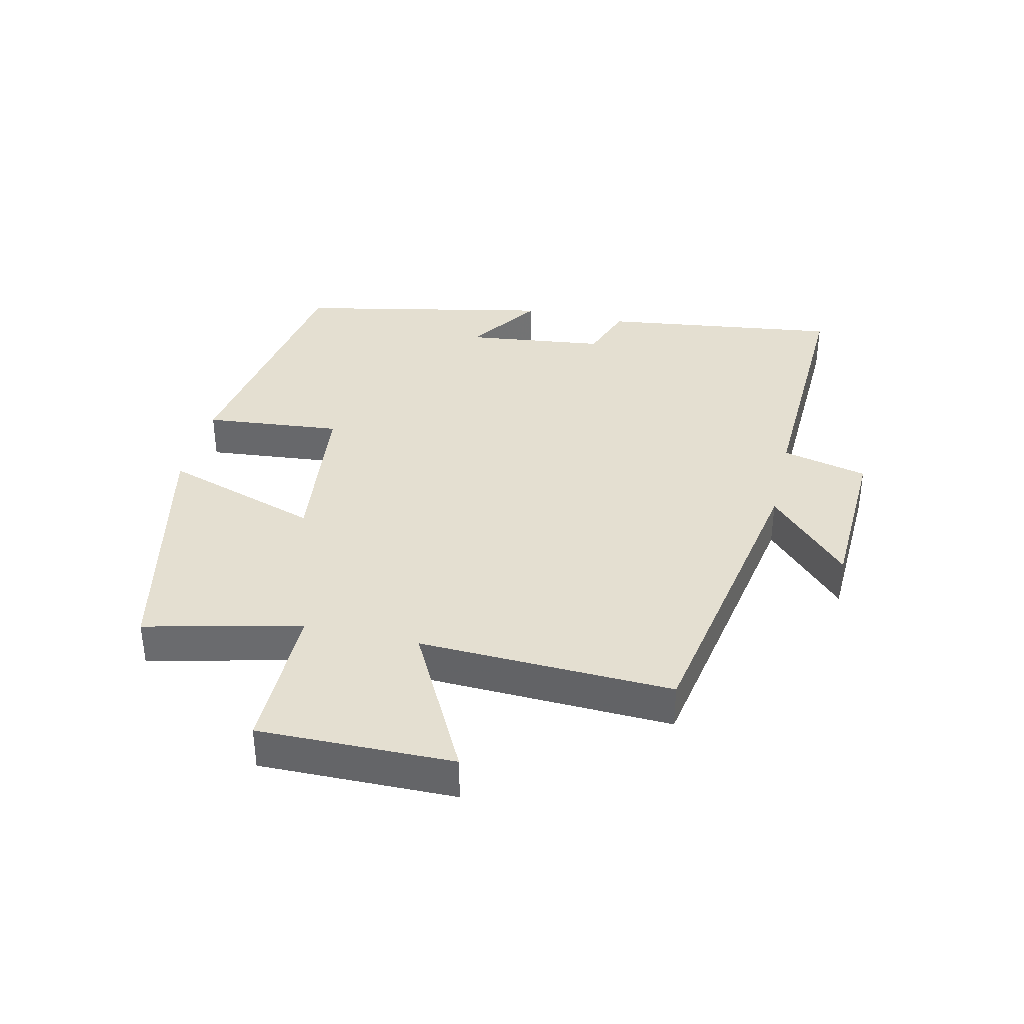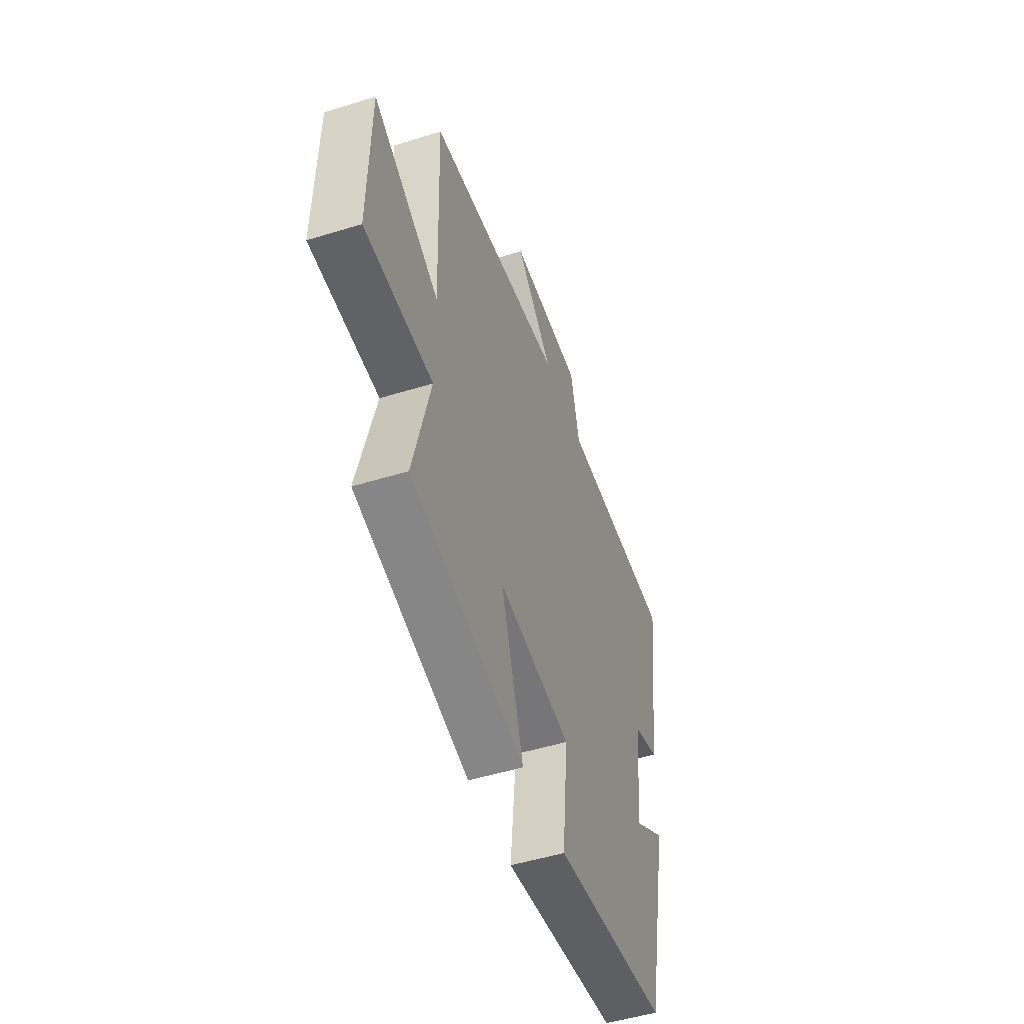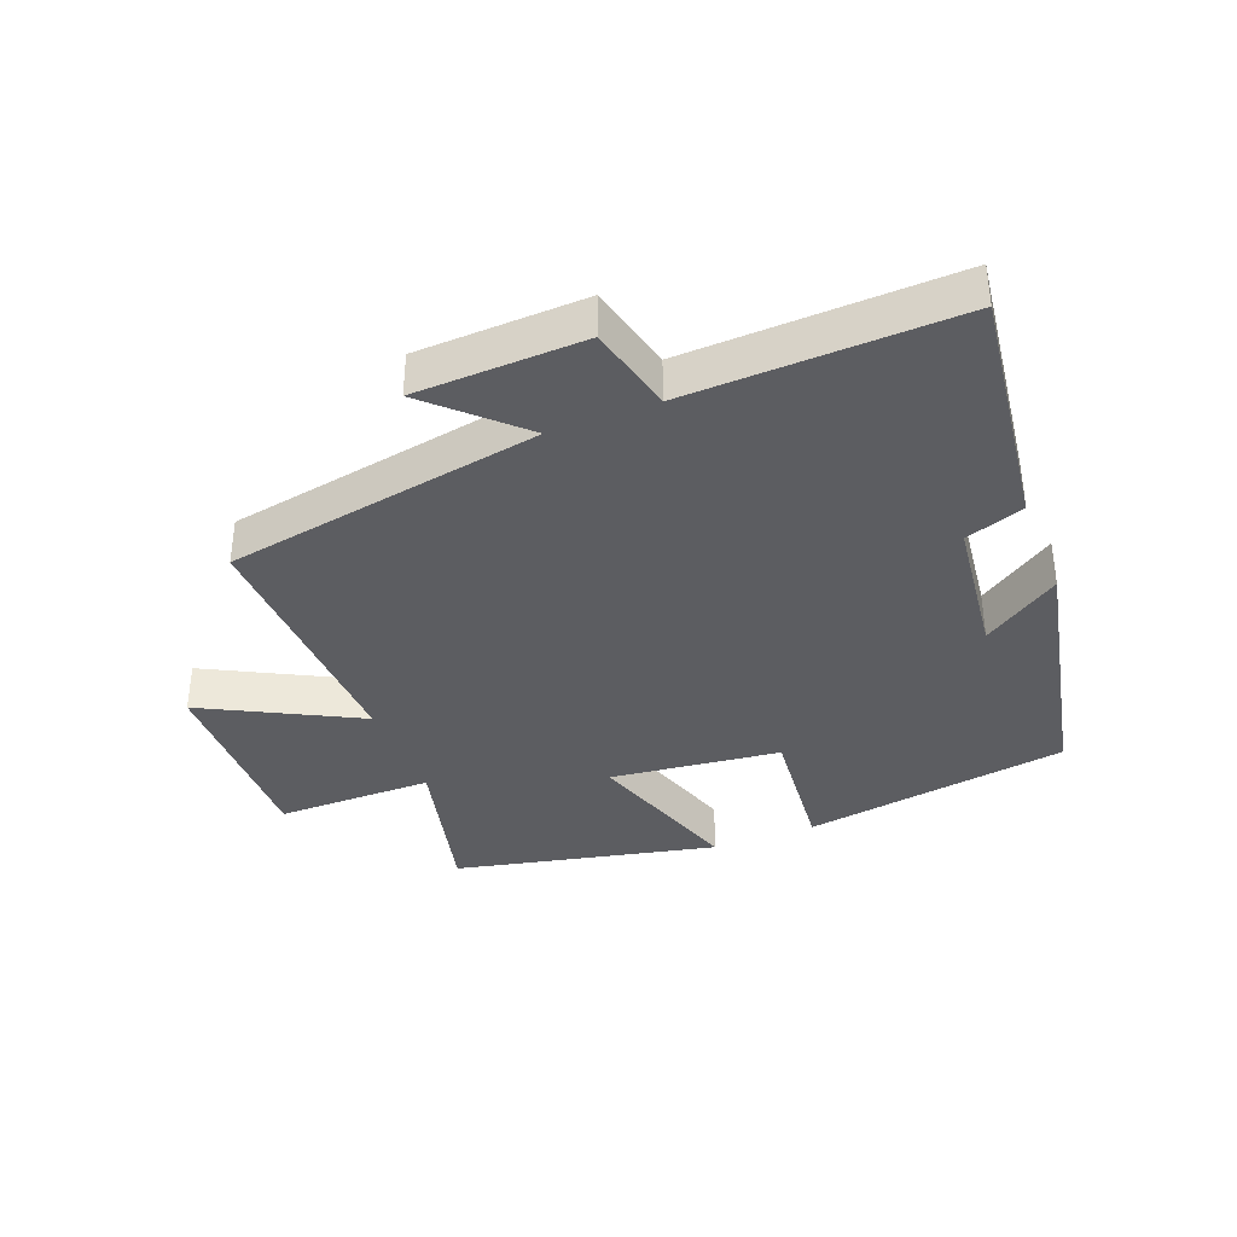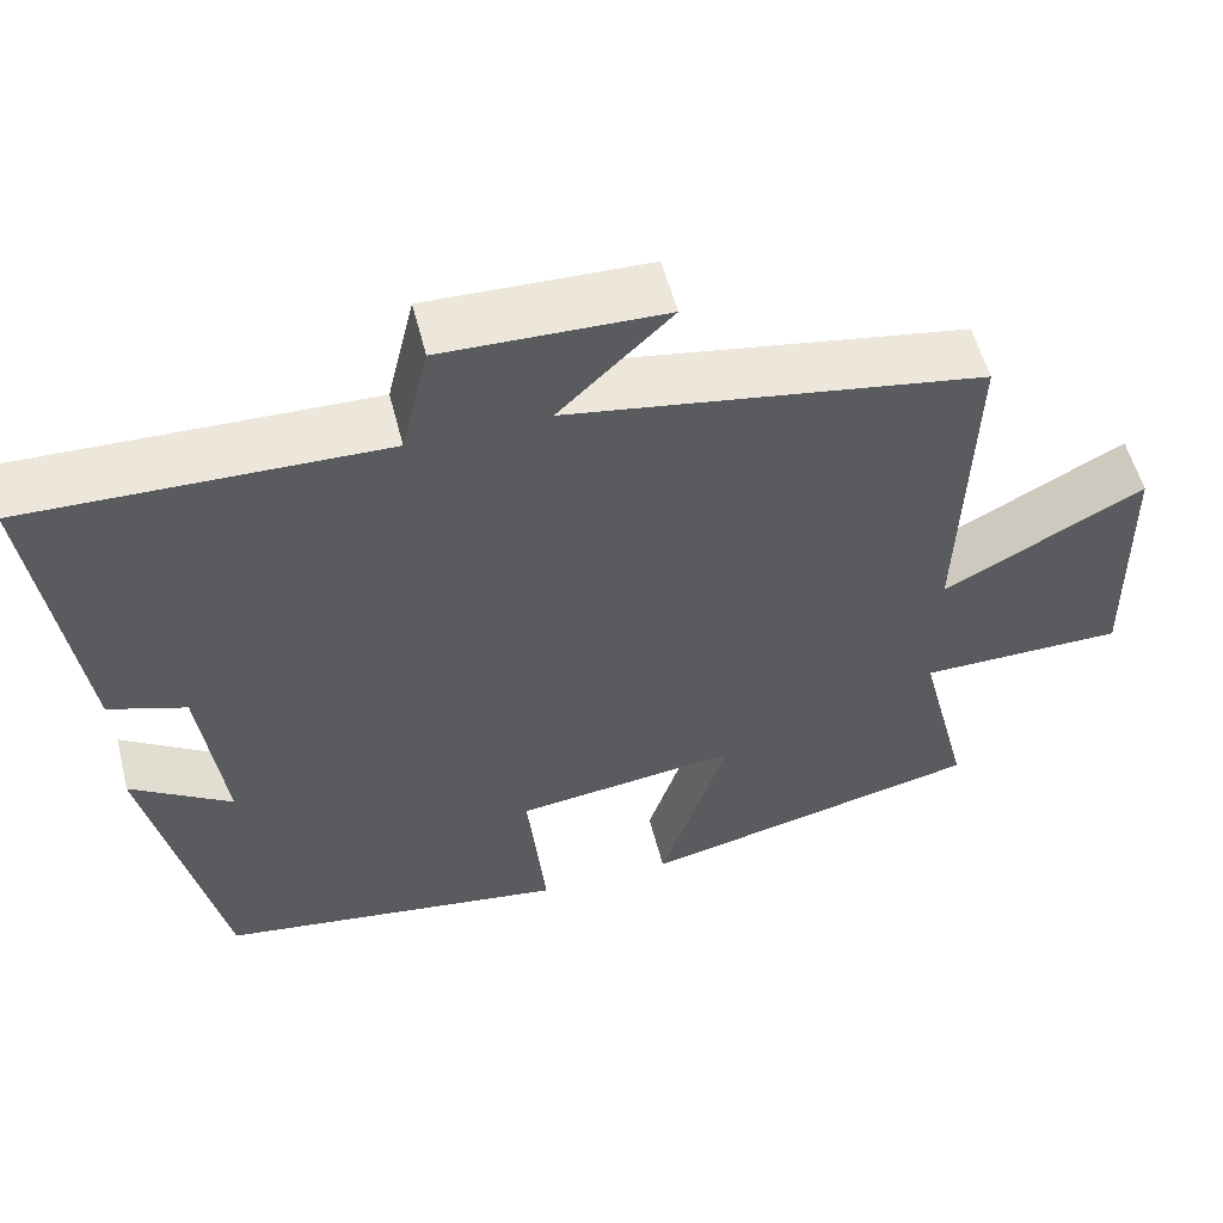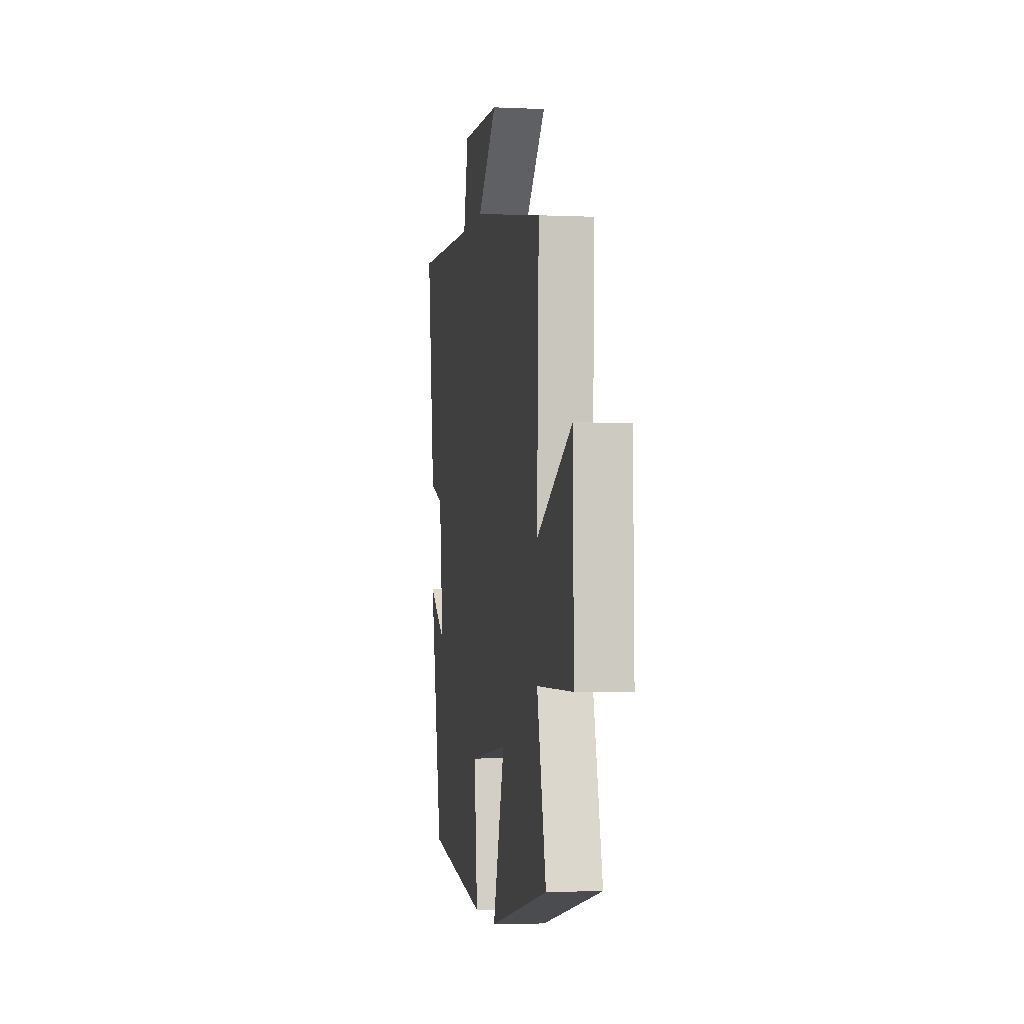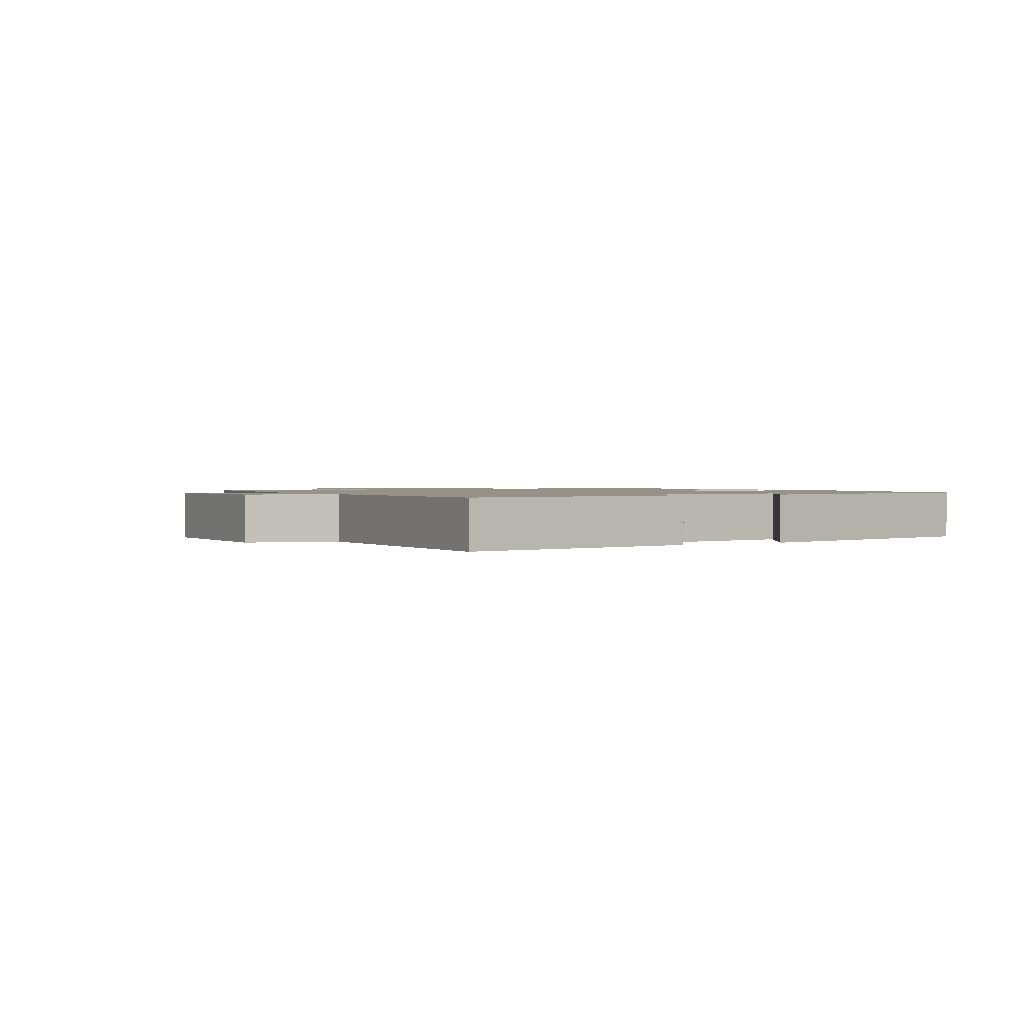
<metadata>
{"format":"obj","ext":"obj","renderer":"f3d","projection":"perspective","resolution":1024,"background":"white","views":[{"elev":36.6,"azim":-76.6,"up":"+Y"},{"elev":-50.5,"azim":-71.3,"up":"+Z"},{"elev":-37.1,"azim":21.7,"up":"+Y"},{"elev":55.3,"azim":165.7,"up":"+Z"},{"elev":-2.4,"azim":-99.3,"up":"+Z"},{"elev":1.2,"azim":59.6,"up":"+Y"}]}
</metadata>
<code>
v 0.414 0.07 -0.438
v 0.003 0.07 -0.5
v 0.025 0.07 -0.285
v -0.237 0.07 -0.253
v -0.157 0.07 -0.5
v -0.561 0.07 -0.409
v -0.5 0.07 -0.164
v -0.742 0.07 -0.163
v -0.736 0.07 0.143
v -0.5 0.07 0.018
v -0.513 0.07 0.417
v -0.024 0.07 0.5
v -0.156 0.07 0.627
v 0.104 0.07 0.635
v 0.136 0.07 0.5
v 0.552 0.07 0.512
v 0.5 0.07 0.136
v 0.409 0.07 0.105
v 0.381 0.07 -0.115
v 0.5 0.07 -0.036
v 0.414 0 -0.438
v 0.003 0 -0.5
v 0.025 0 -0.285
v -0.237 0 -0.253
v -0.157 0 -0.5
v -0.561 0 -0.409
v -0.5 0 -0.164
v -0.742 0 -0.163
v -0.736 0 0.143
v -0.5 0 0.018
v -0.513 0 0.417
v -0.024 0 0.5
v -0.156 0 0.627
v 0.104 0 0.635
v 0.136 0 0.5
v 0.552 0 0.512
v 0.5 0 0.136
v 0.409 0 0.105
v 0.381 0 -0.115
v 0.5 0 -0.036
f 19 20 1 2
f 18 19 2 3
f 15 16 17 18
f 15 18 3 4
f 12 13 14 15
f 12 15 4
f 11 12 4
f 10 11 4
f 7 8 9 10
f 7 10 4 5
f 5 6 7
f 22 21 40 39
f 23 22 39 38
f 38 37 36 35
f 24 23 38 35
f 35 34 33 32
f 24 35 32
f 24 32 31
f 24 31 30
f 30 29 28 27
f 25 24 30 27
f 27 26 25
f 1 21 22 2
f 2 22 23 3
f 3 23 24 4
f 4 24 25 5
f 5 25 26 6
f 6 26 27 7
f 7 27 28 8
f 8 28 29 9
f 9 29 30 10
f 10 30 31 11
f 11 31 32 12
f 12 32 33 13
f 13 33 34 14
f 14 34 35 15
f 15 35 36 16
f 16 36 37 17
f 17 37 38 18
f 18 38 39 19
f 19 39 40 20
f 20 40 21 1

</code>
